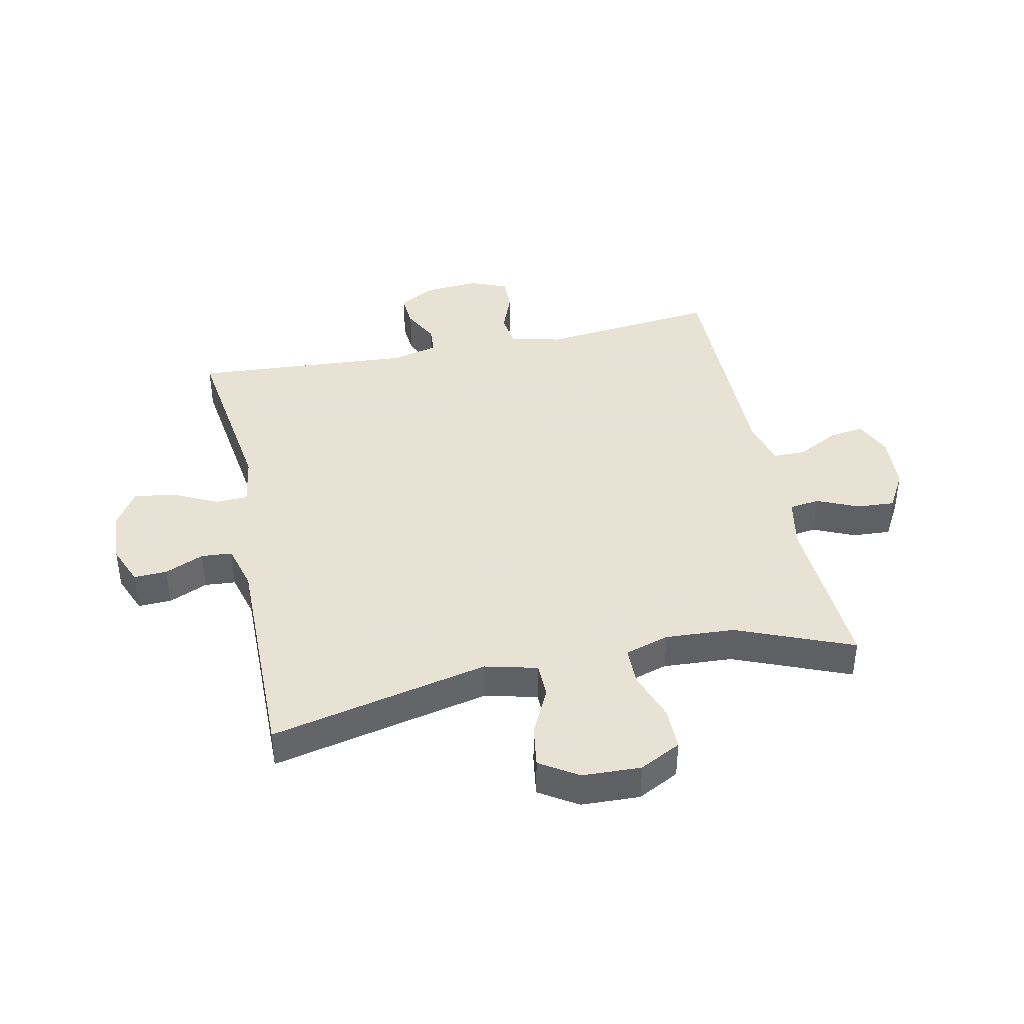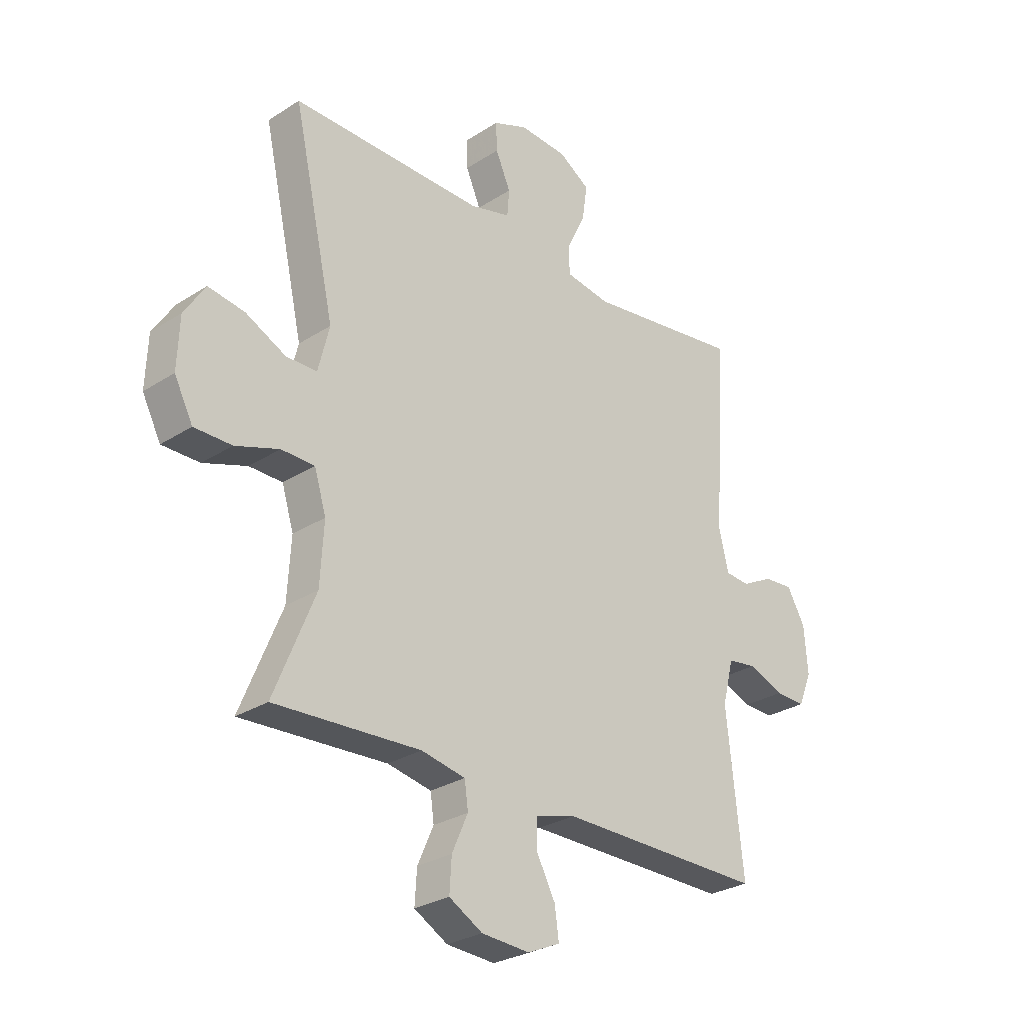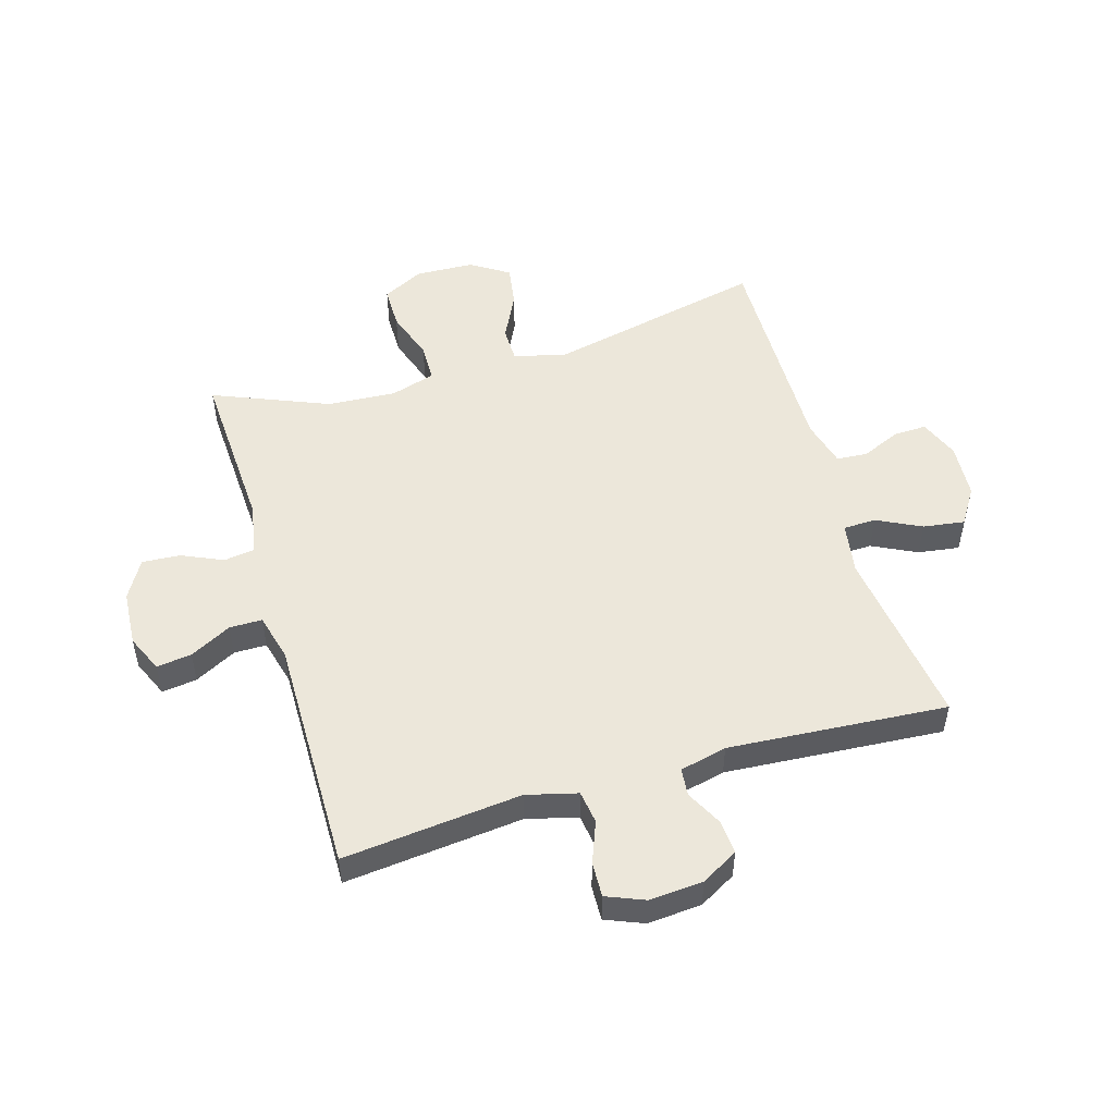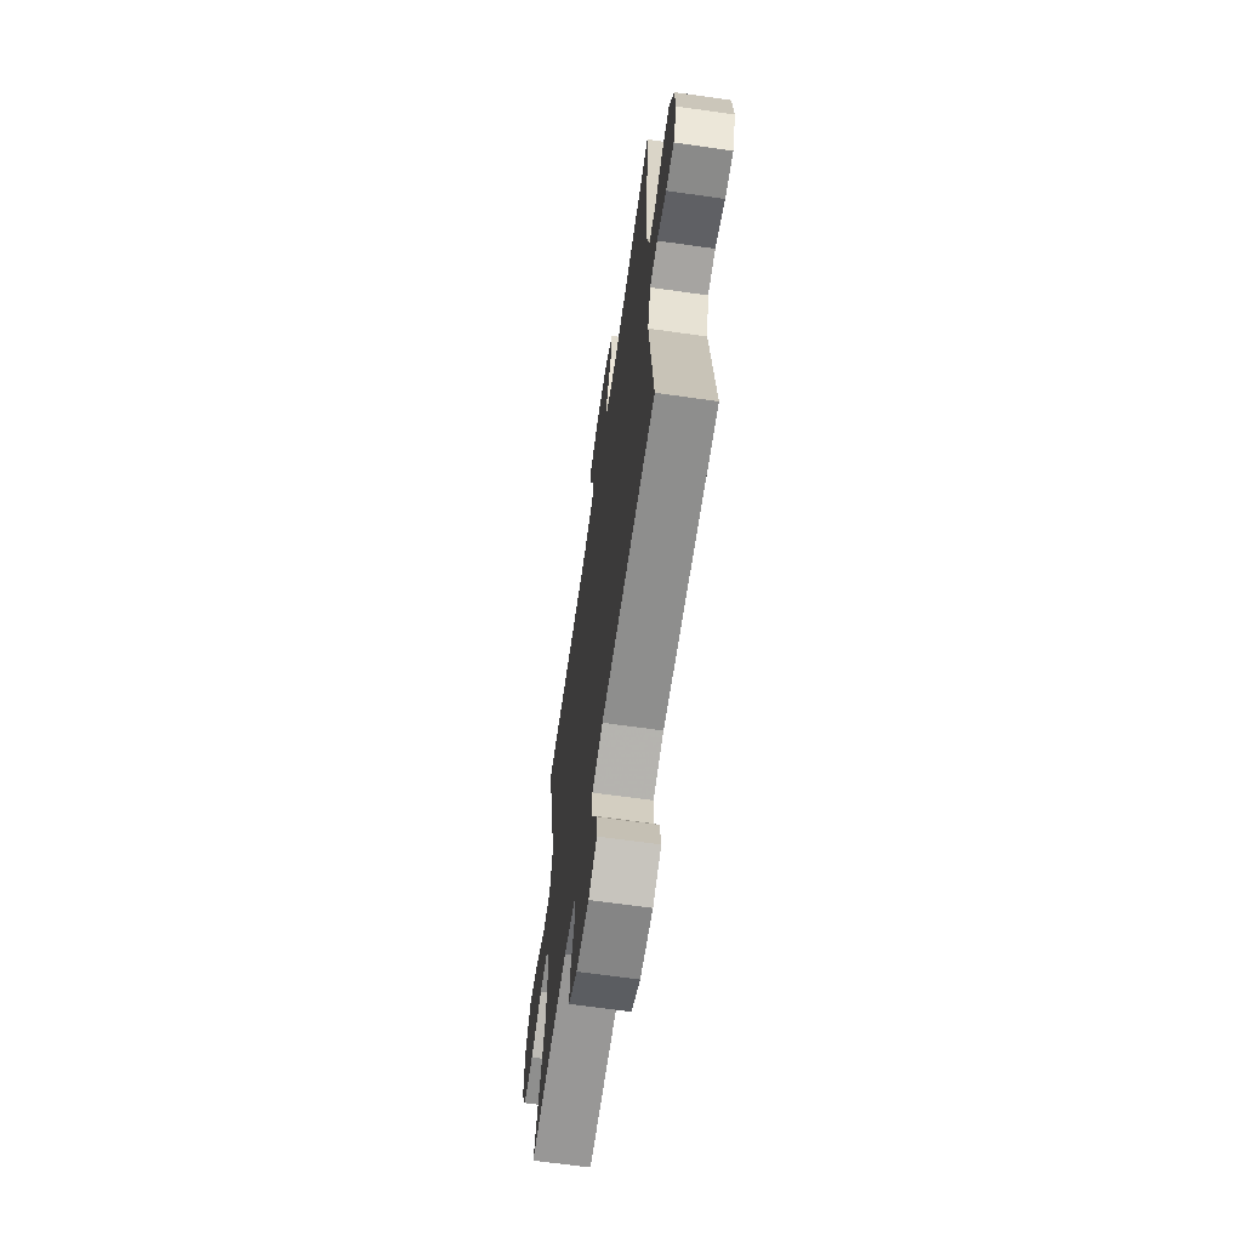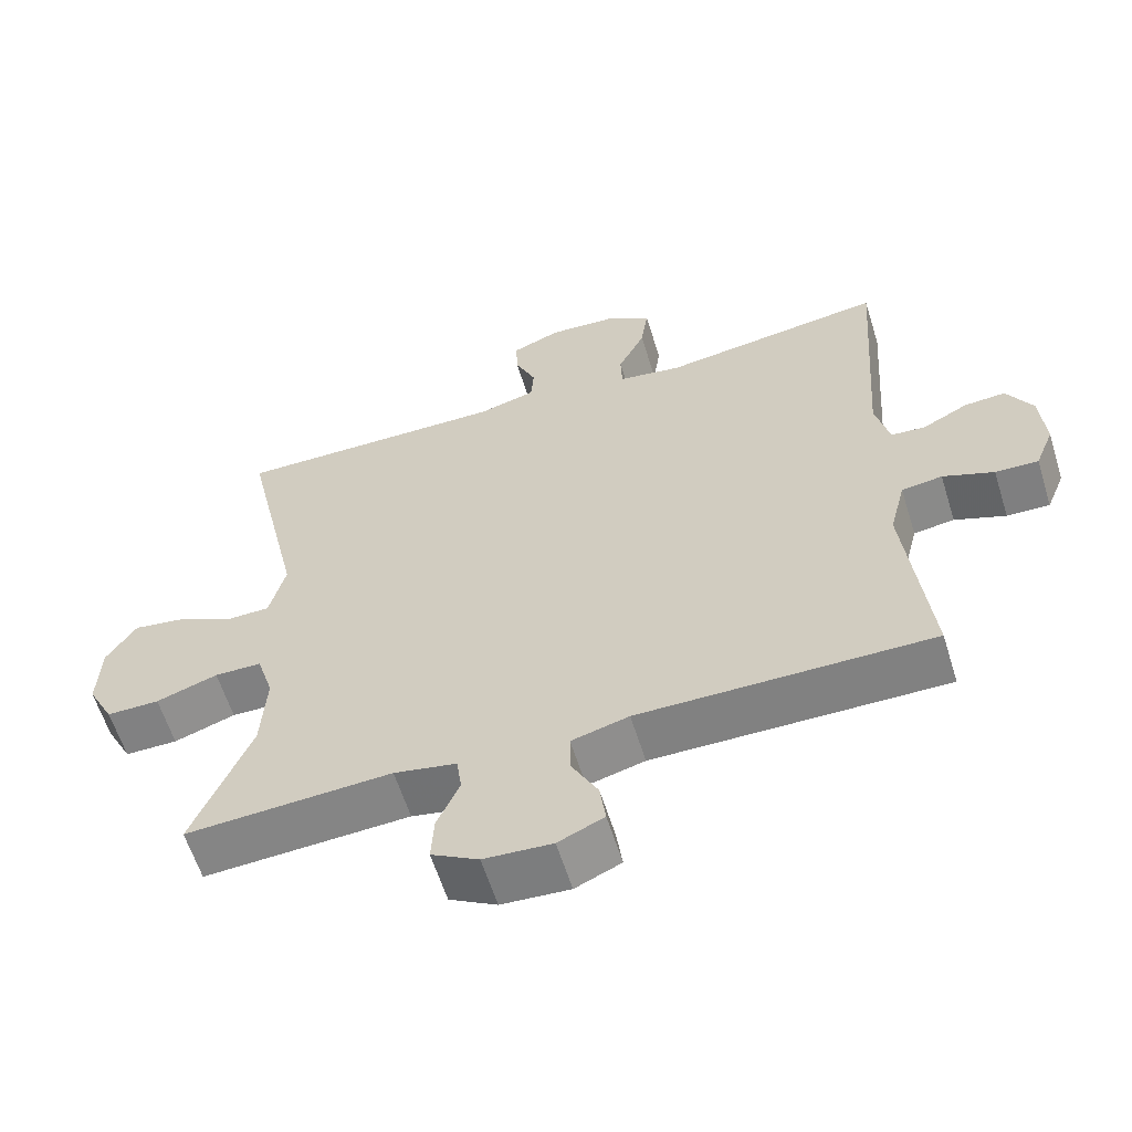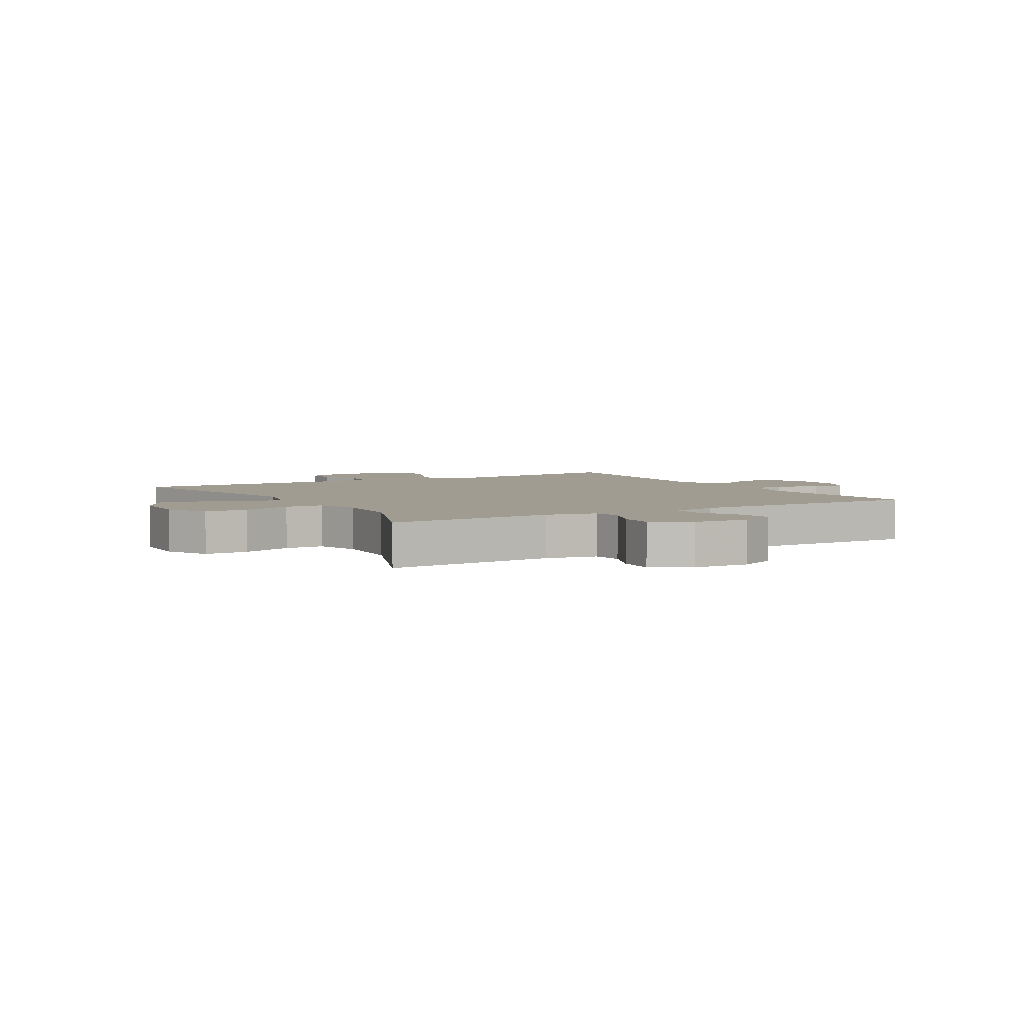
<metadata>
{"format":"obj","ext":"obj","renderer":"f3d","projection":"perspective","resolution":1024,"background":"white","views":[{"elev":40.6,"azim":78.0,"up":"+Y"},{"elev":-28.1,"azim":134.2,"up":"+Z"},{"elev":51.3,"azim":-106.4,"up":"+Y"},{"elev":-65.3,"azim":-98.2,"up":"+Z"},{"elev":-60.5,"azim":-162.7,"up":"+Z"},{"elev":4.3,"azim":149.5,"up":"+Y"}]}
</metadata>
<code>
v -0.5 0.07 0.5
v -0.193 0.07 0.458
v -0.106 0.07 0.472
v -0.104 0.07 0.527
v -0.141 0.07 0.602
v -0.151 0.07 0.672
v -0.09 0.07 0.711
v 0.004 0.07 0.717
v 0.071 0.07 0.69
v 0.069 0.07 0.634
v 0.04 0.07 0.568
v 0.044 0.07 0.516
v 0.123 0.07 0.495
v 0.5 0.07 0.5
v 0.418 0.07 0.131
v 0.44 0.07 0.043
v 0.5 0.07 0.042
v 0.579 0.07 0.081
v 0.65 0.07 0.092
v 0.691 0.07 0.028
v 0.695 0.07 -0.071
v 0.659 0.07 -0.141
v 0.586 0.07 -0.141
v 0.501 0.07 -0.112
v 0.436 0.07 -0.113
v 0.413 0.07 -0.188
v 0.42 0.07 -0.305
v 0.5 0.07 -0.5
v 0.216 0.07 -0.485
v 0.13 0.07 -0.502
v 0.123 0.07 -0.553
v 0.154 0.07 -0.623
v 0.158 0.07 -0.687
v 0.093 0.07 -0.724
v -0.001 0.07 -0.73
v -0.064 0.07 -0.702
v -0.056 0.07 -0.643
v -0.019 0.07 -0.573
v -0.019 0.07 -0.518
v -0.098 0.07 -0.497
v -0.5 0.07 -0.5
v -0.468 0.07 -0.199
v -0.49 0.07 -0.113
v -0.546 0.07 -0.105
v -0.616 0.07 -0.132
v -0.675 0.07 -0.134
v -0.701 0.07 -0.07
v -0.694 0.07 0.021
v -0.659 0.07 0.083
v -0.602 0.07 0.079
v -0.54 0.07 0.047
v -0.493 0.07 0.051
v -0.474 0.07 0.131
v -0.5 0 0.5
v -0.193 0 0.458
v -0.106 0 0.472
v -0.104 0 0.527
v -0.141 0 0.602
v -0.151 0 0.672
v -0.09 0 0.711
v 0.004 0 0.717
v 0.071 0 0.69
v 0.069 0 0.634
v 0.04 0 0.568
v 0.044 0 0.516
v 0.123 0 0.495
v 0.5 0 0.5
v 0.418 0 0.131
v 0.44 0 0.043
v 0.5 0 0.042
v 0.579 0 0.081
v 0.65 0 0.092
v 0.691 0 0.028
v 0.695 0 -0.071
v 0.659 0 -0.141
v 0.586 0 -0.141
v 0.501 0 -0.112
v 0.436 0 -0.113
v 0.413 0 -0.188
v 0.42 0 -0.305
v 0.5 0 -0.5
v 0.216 0 -0.485
v 0.13 0 -0.502
v 0.123 0 -0.553
v 0.154 0 -0.623
v 0.158 0 -0.687
v 0.093 0 -0.724
v -0.001 0 -0.73
v -0.064 0 -0.702
v -0.056 0 -0.643
v -0.019 0 -0.573
v -0.019 0 -0.518
v -0.098 0 -0.497
v -0.5 0 -0.5
v -0.468 0 -0.199
v -0.49 0 -0.113
v -0.546 0 -0.105
v -0.616 0 -0.132
v -0.675 0 -0.134
v -0.701 0 -0.07
v -0.694 0 0.021
v -0.659 0 0.083
v -0.602 0 0.079
v -0.54 0 0.047
v -0.493 0 0.051
v -0.474 0 0.131
f 48 49 50 51
f 48 51 52
f 47 48 52
f 44 45 46 47
f 43 44 47 52
f 42 43 52 53
f 40 41 42
f 39 40 42 53
f 35 36 37 38
f 35 38 39
f 34 35 39
f 31 32 33 34
f 30 31 34 39
f 29 30 39 53
f 27 28 29 53
f 21 22 23 24
f 21 24 25
f 20 21 25
f 17 18 19 20
f 16 17 20 25
f 15 16 25 26
f 13 14 15
f 12 13 15 26
f 8 9 10 11
f 8 11 12
f 7 8 12
f 4 5 6 7
f 3 4 7 12
f 27 53 1 2
f 3 12 26 27
f 2 3 27
f 104 103 102 101
f 105 104 101
f 105 101 100
f 100 99 98 97
f 105 100 97 96
f 106 105 96 95
f 95 94 93
f 106 95 93 92
f 91 90 89 88
f 92 91 88
f 92 88 87
f 87 86 85 84
f 92 87 84 83
f 106 92 83 82
f 106 82 81 80
f 77 76 75 74
f 78 77 74
f 78 74 73
f 73 72 71 70
f 78 73 70 69
f 79 78 69 68
f 68 67 66
f 79 68 66 65
f 64 63 62 61
f 65 64 61
f 65 61 60
f 60 59 58 57
f 65 60 57 56
f 55 54 106 80
f 80 79 65 56
f 80 56 55
f 1 54 55 2
f 2 55 56 3
f 3 56 57 4
f 4 57 58 5
f 5 58 59 6
f 6 59 60 7
f 7 60 61 8
f 8 61 62 9
f 9 62 63 10
f 10 63 64 11
f 11 64 65 12
f 12 65 66 13
f 13 66 67 14
f 14 67 68 15
f 15 68 69 16
f 16 69 70 17
f 17 70 71 18
f 18 71 72 19
f 19 72 73 20
f 20 73 74 21
f 21 74 75 22
f 22 75 76 23
f 23 76 77 24
f 24 77 78 25
f 25 78 79 26
f 26 79 80 27
f 27 80 81 28
f 28 81 82 29
f 29 82 83 30
f 30 83 84 31
f 31 84 85 32
f 32 85 86 33
f 33 86 87 34
f 34 87 88 35
f 35 88 89 36
f 36 89 90 37
f 37 90 91 38
f 38 91 92 39
f 39 92 93 40
f 40 93 94 41
f 41 94 95 42
f 42 95 96 43
f 43 96 97 44
f 44 97 98 45
f 45 98 99 46
f 46 99 100 47
f 47 100 101 48
f 48 101 102 49
f 49 102 103 50
f 50 103 104 51
f 51 104 105 52
f 52 105 106 53
f 53 106 54 1

</code>
